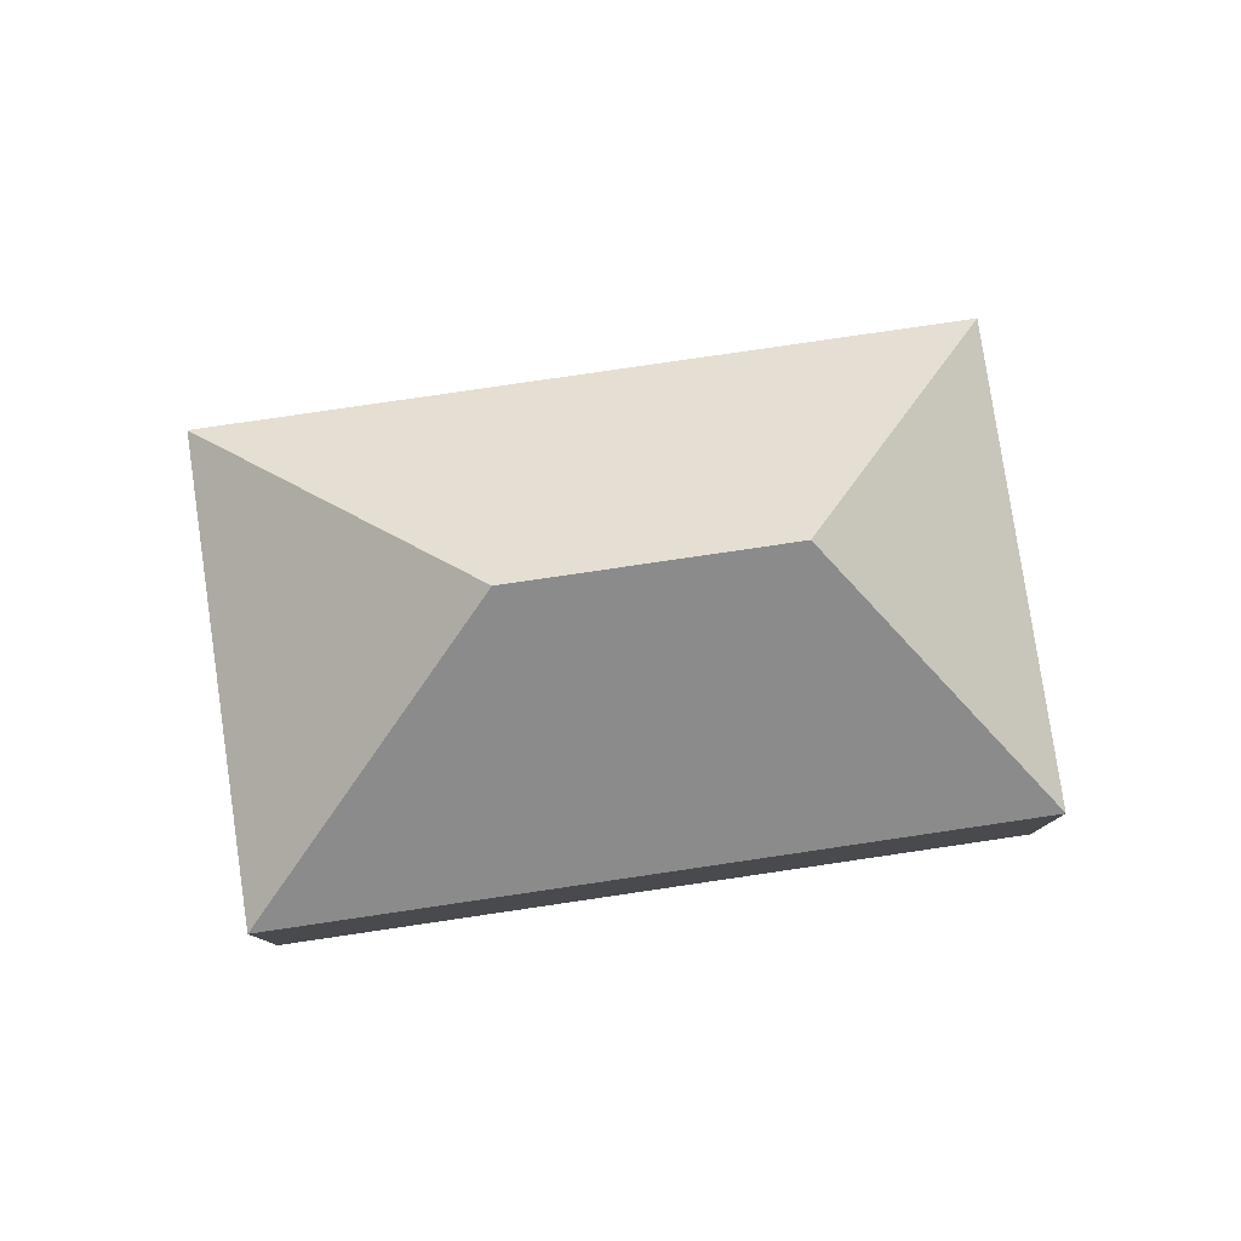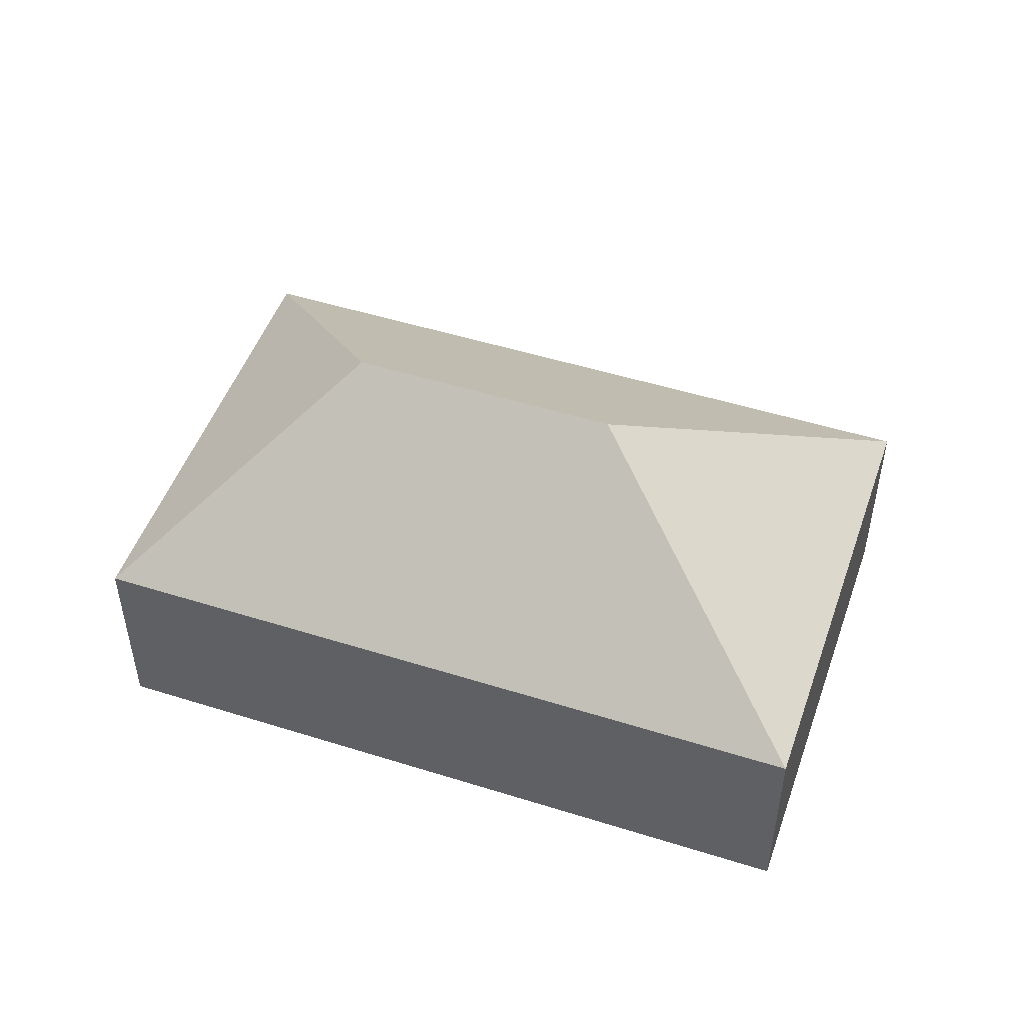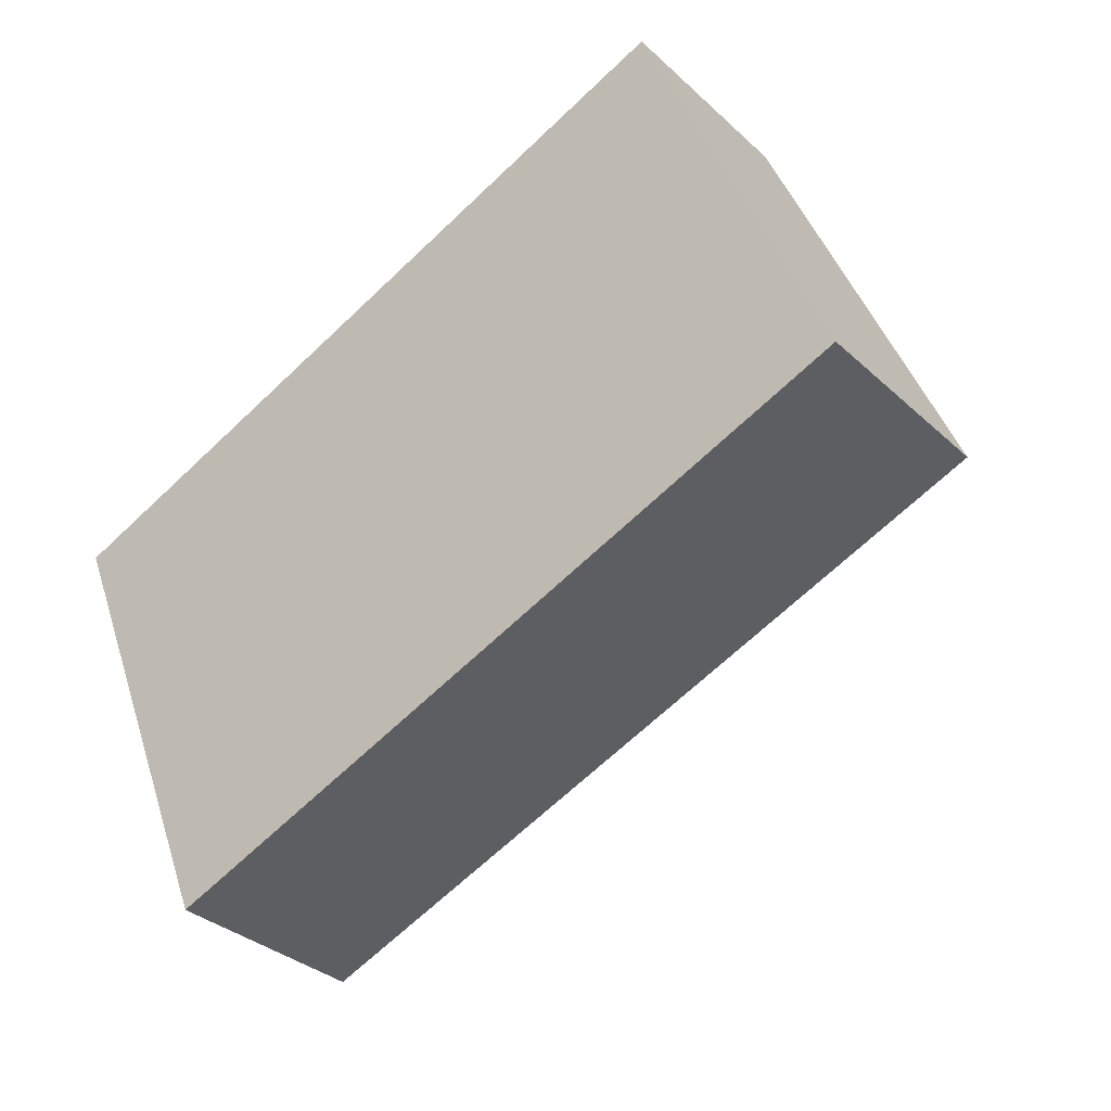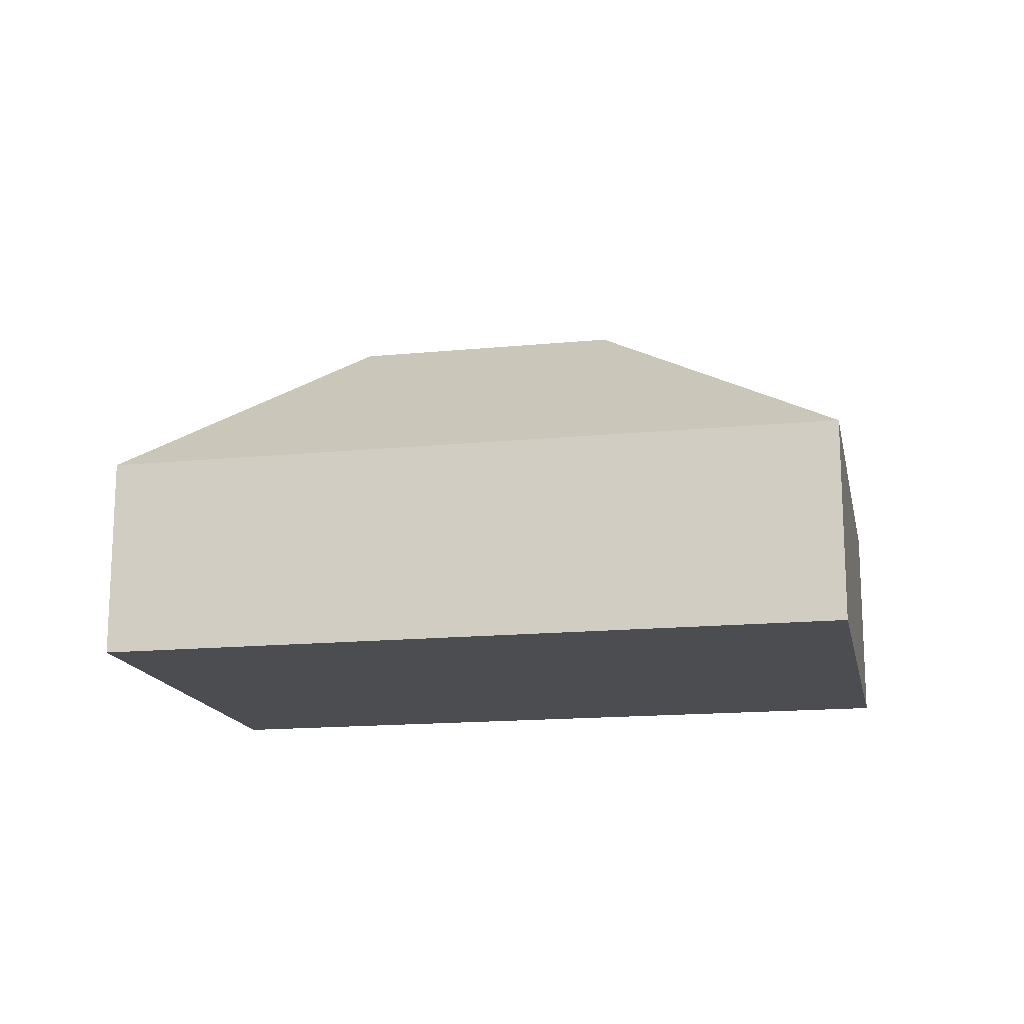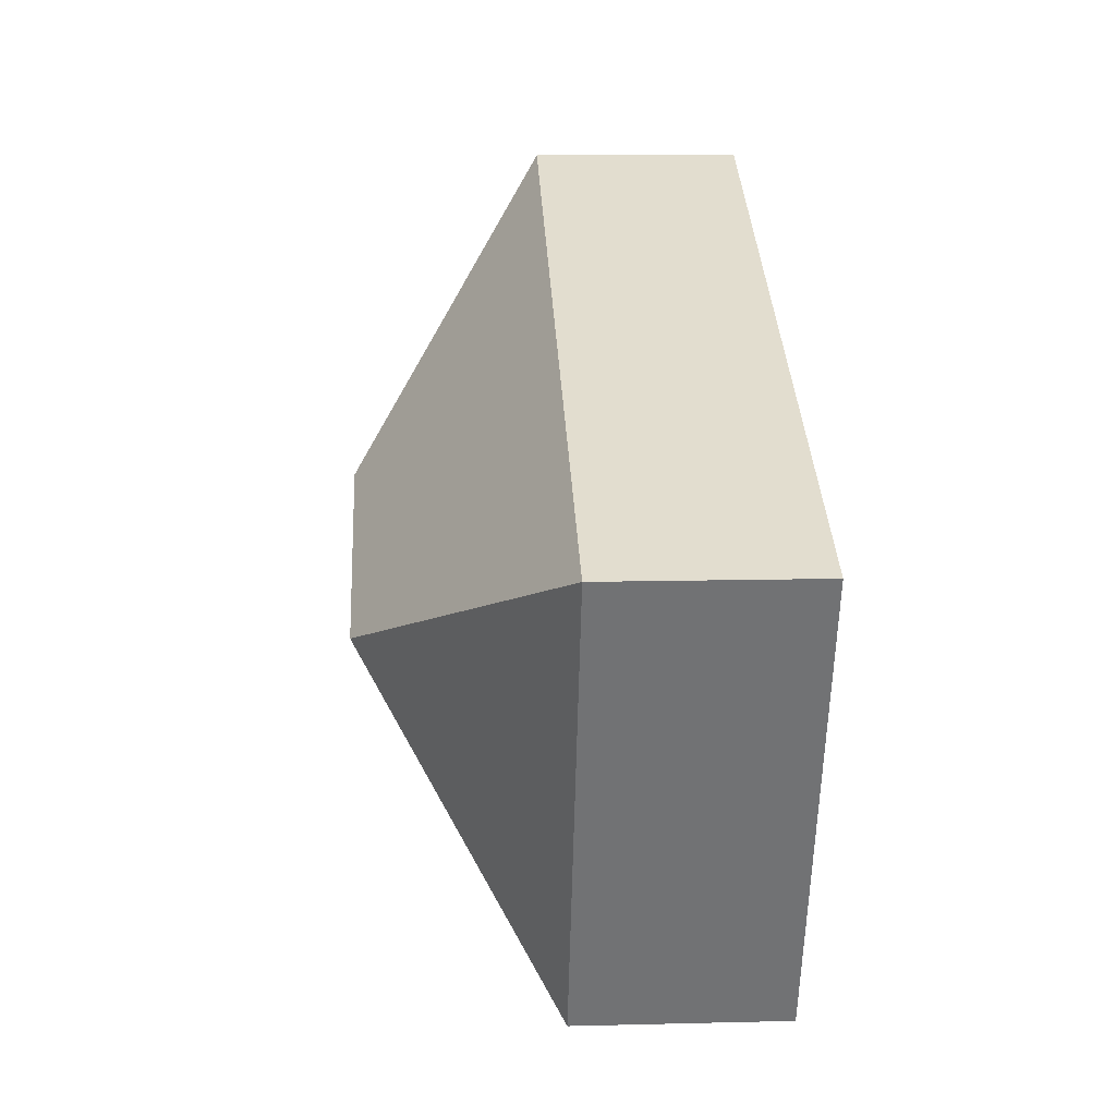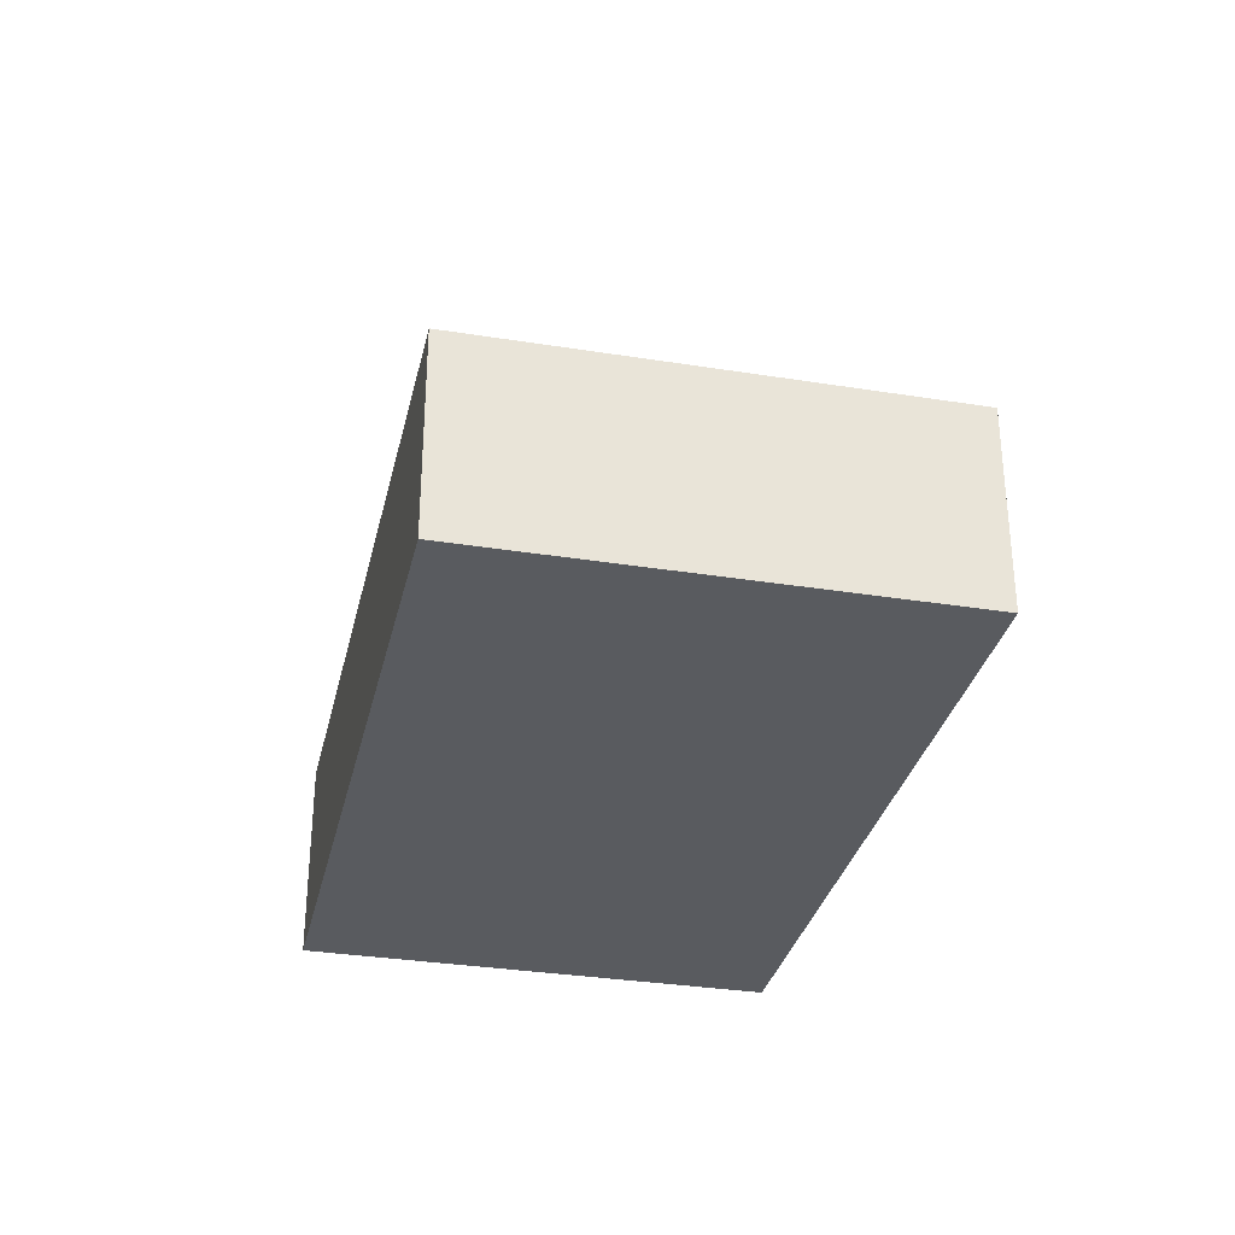
<metadata>
{"format":"obj","ext":"obj","renderer":"f3d","projection":"perspective","resolution":1024,"background":"white","views":[{"elev":79.7,"azim":-30.7,"up":"+Y"},{"elev":49.6,"azim":176.8,"up":"+Y"},{"elev":-33.1,"azim":38.7,"up":"+Z"},{"elev":-15.8,"azim":169.2,"up":"+Y"},{"elev":12.3,"azim":-93.3,"up":"+Z"},{"elev":-32.2,"azim":-125.0,"up":"+Y"}]}
</metadata>
<code>
o CG10_500_043073_0003
v 16.49 75 -119.8
v 83.83 75 -283.7
v 143.8 145 -167.6
v 238.7 145 -128.5
v 276 75 -13.18
v 343.3 75 -177
v 16.49 0 -119.8
v 83.83 0 -283.7
v 343.3 0 -177
v 276 0 -13.18
f 1 2 3
f 1 3 4 5
f 5 4 6
f 6 4 3 2
f 7 8 9 10
f 1 7 8 2
f 2 8 9 6
f 6 9 10 5
f 5 10 7 1

</code>
